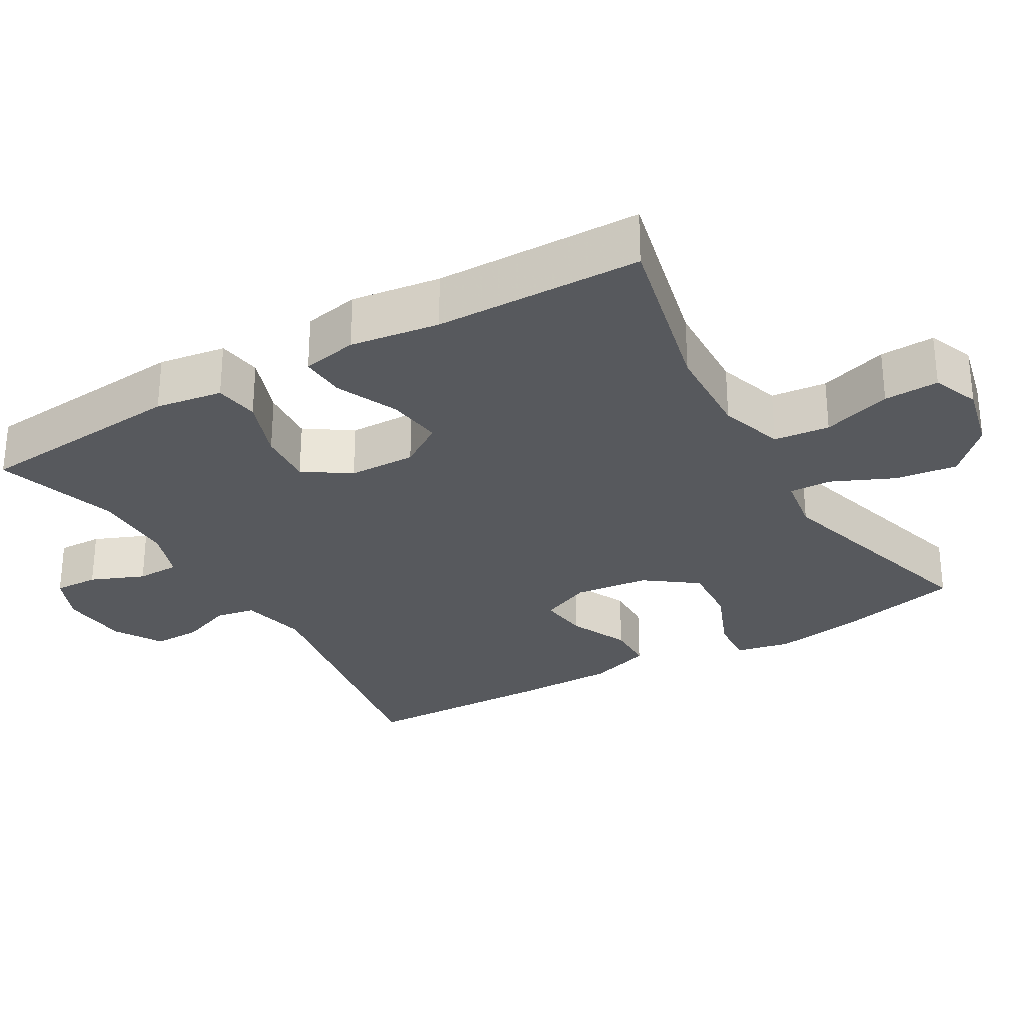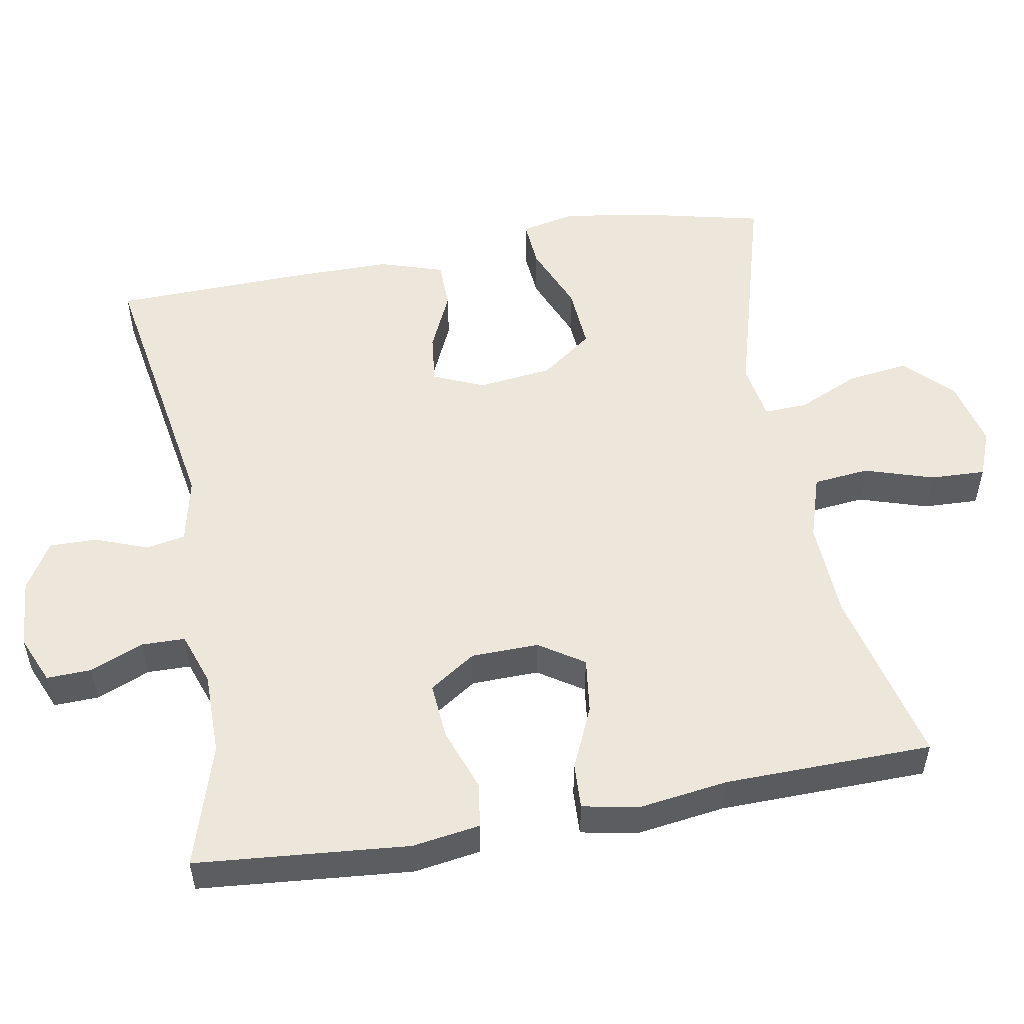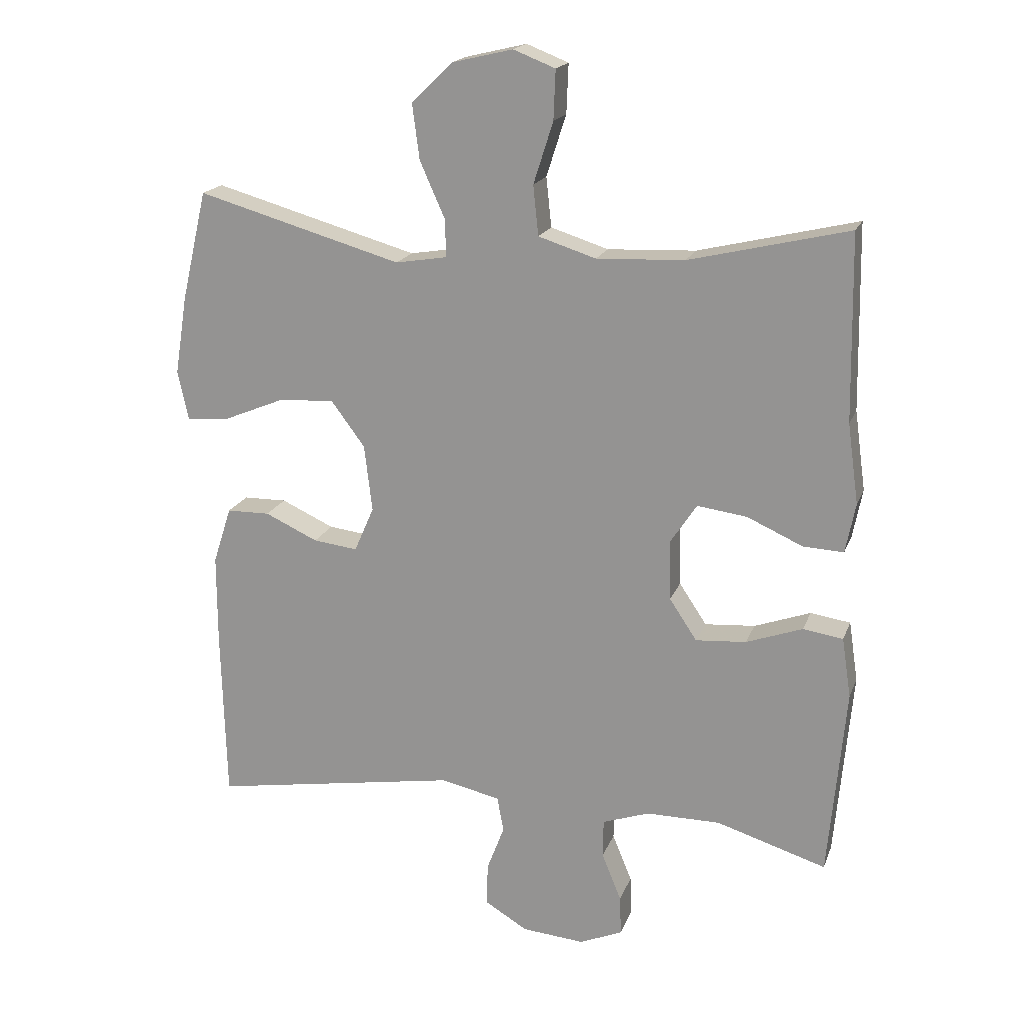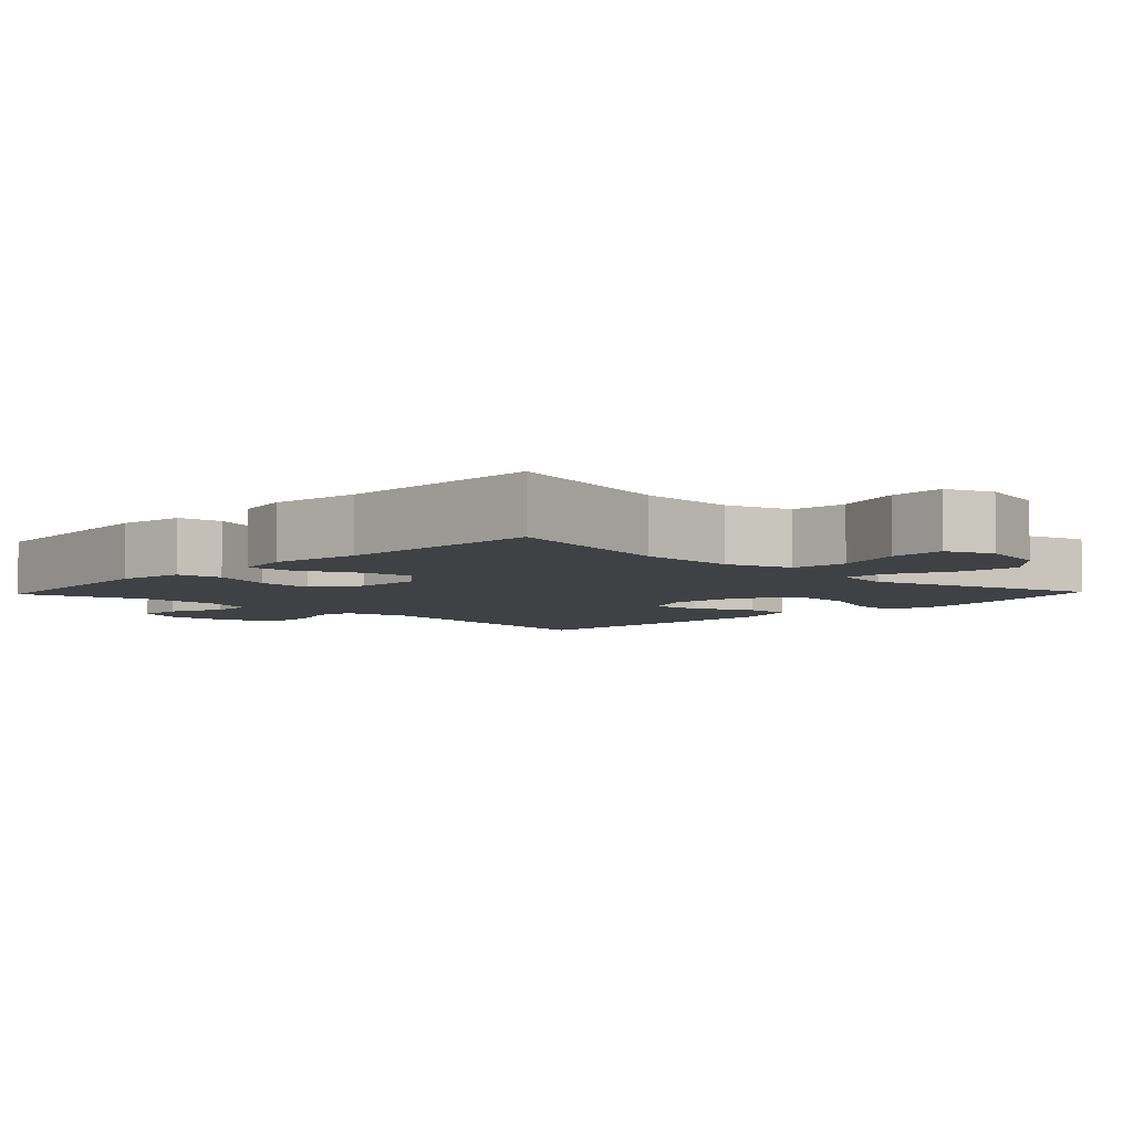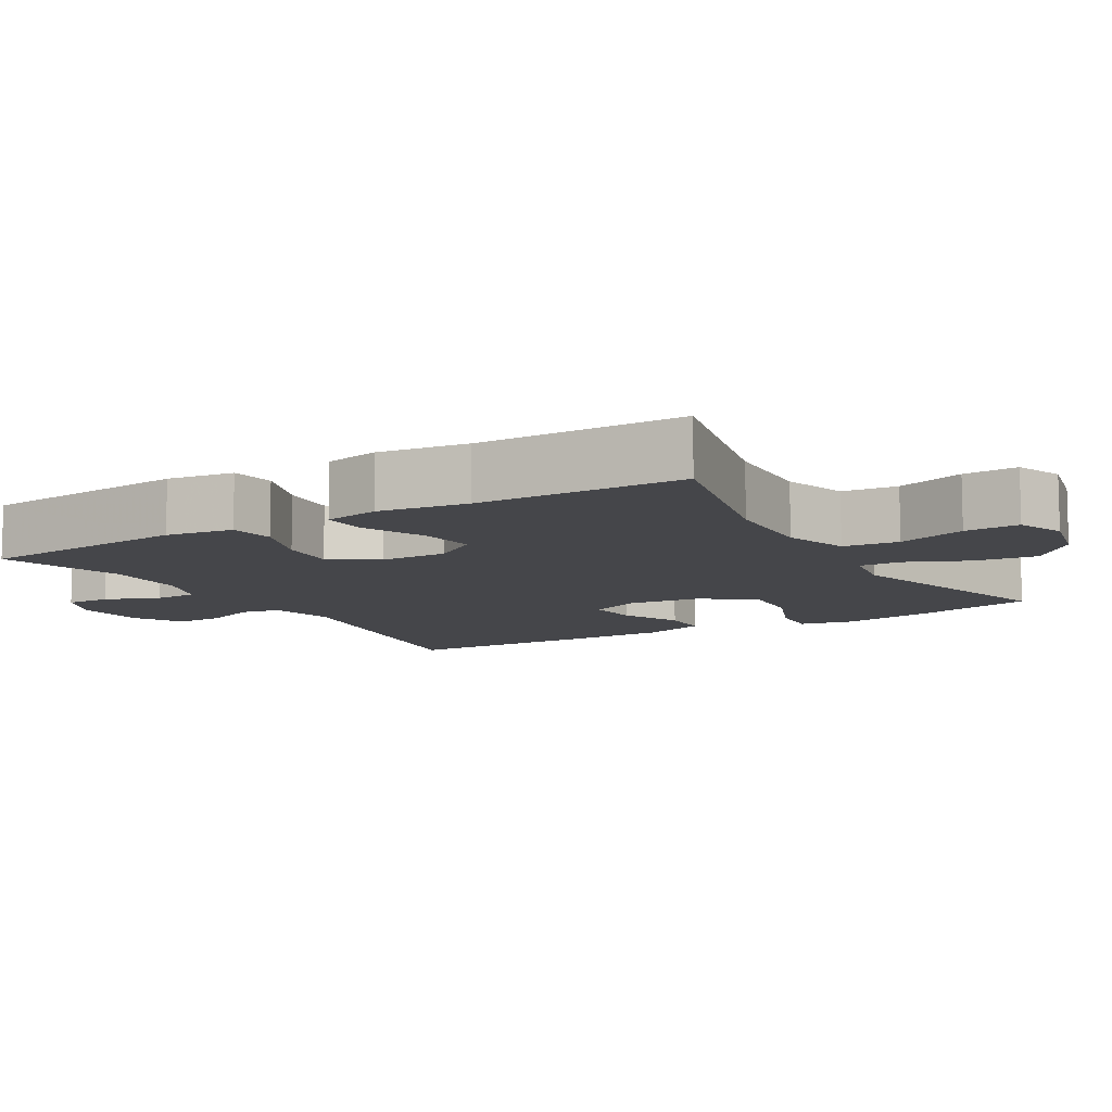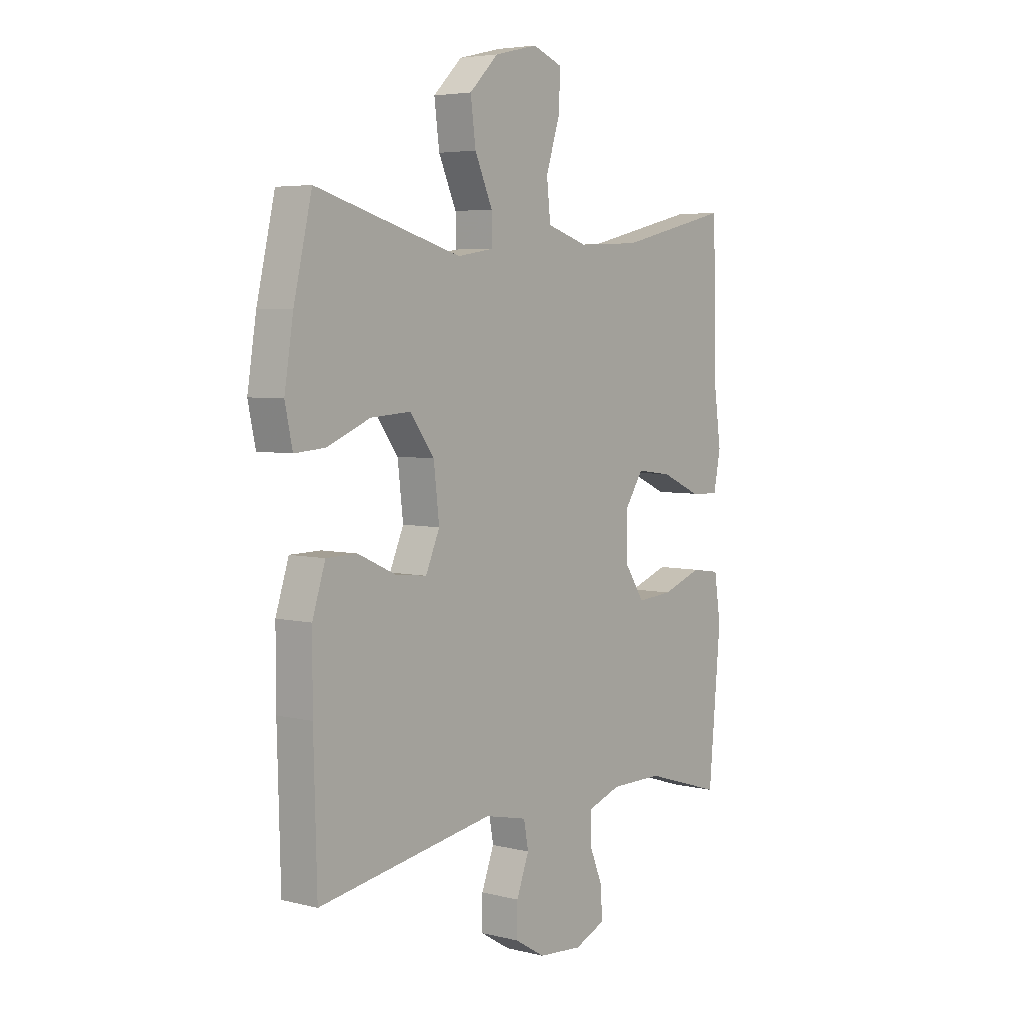
<metadata>
{"format":"obj","ext":"obj","renderer":"f3d","projection":"perspective","resolution":1024,"background":"white","views":[{"elev":-29.0,"azim":-59.8,"up":"+Y"},{"elev":53.0,"azim":-100.2,"up":"+Y"},{"elev":18.5,"azim":-163.2,"up":"+Z"},{"elev":-5.4,"azim":-43.6,"up":"+Y"},{"elev":-9.9,"azim":-59.3,"up":"+Y"},{"elev":4.9,"azim":128.1,"up":"+Z"}]}
</metadata>
<code>
v 0.5 0.07 0.5
v 0.539 0.07 0.332
v 0.558 0.07 0.212
v 0.542 0.07 0.137
v 0.476 0.07 0.142
v 0.384 0.07 0.18
v 0.298 0.07 0.186
v 0.246 0.07 0.116
v 0.234 0.07 0.014
v 0.264 0.07 -0.055
v 0.332 0.07 -0.047
v 0.413 0.07 -0.01
v 0.479 0.07 -0.011
v 0.507 0.07 -0.098
v 0.507 0.07 -0.235
v 0.5 0.07 -0.5
v 0.121 0.07 -0.437
v 0.03 0.07 -0.457
v 0.02 0.07 -0.511
v 0.047 0.07 -0.582
v 0.048 0.07 -0.647
v -0.017 0.07 -0.686
v -0.112 0.07 -0.694
v -0.178 0.07 -0.666
v -0.176 0.07 -0.605
v -0.146 0.07 -0.532
v -0.147 0.07 -0.473
v -0.219 0.07 -0.448
v -0.332 0.07 -0.448
v -0.5 0.07 -0.5
v -0.526 0.07 -0.21
v -0.512 0.07 -0.118
v -0.451 0.07 -0.109
v -0.365 0.07 -0.14
v -0.288 0.07 -0.146
v -0.246 0.07 -0.083
v -0.244 0.07 0.009
v -0.284 0.07 0.07
v -0.36 0.07 0.06
v -0.445 0.07 0.022
v -0.507 0.07 0.019
v -0.522 0.07 0.095
v -0.505 0.07 0.217
v -0.5 0.07 0.5
v -0.257 0.07 0.442
v -0.123 0.07 0.436
v -0.035 0.07 0.464
v -0.027 0.07 0.54
v -0.057 0.07 0.634
v -0.06 0.07 0.709
v 0.004 0.07 0.734
v 0.097 0.07 0.712
v 0.159 0.07 0.651
v 0.148 0.07 0.567
v 0.11 0.07 0.482
v 0.108 0.07 0.424
v 0.187 0.07 0.411
v 0.5 0 0.5
v 0.539 0 0.332
v 0.558 0 0.212
v 0.542 0 0.137
v 0.476 0 0.142
v 0.384 0 0.18
v 0.298 0 0.186
v 0.246 0 0.116
v 0.234 0 0.014
v 0.264 0 -0.055
v 0.332 0 -0.047
v 0.413 0 -0.01
v 0.479 0 -0.011
v 0.507 0 -0.098
v 0.507 0 -0.235
v 0.5 0 -0.5
v 0.121 0 -0.437
v 0.03 0 -0.457
v 0.02 0 -0.511
v 0.047 0 -0.582
v 0.048 0 -0.647
v -0.017 0 -0.686
v -0.112 0 -0.694
v -0.178 0 -0.666
v -0.176 0 -0.605
v -0.146 0 -0.532
v -0.147 0 -0.473
v -0.219 0 -0.448
v -0.332 0 -0.448
v -0.5 0 -0.5
v -0.526 0 -0.21
v -0.512 0 -0.118
v -0.451 0 -0.109
v -0.365 0 -0.14
v -0.288 0 -0.146
v -0.246 0 -0.083
v -0.244 0 0.009
v -0.284 0 0.07
v -0.36 0 0.06
v -0.445 0 0.022
v -0.507 0 0.019
v -0.522 0 0.095
v -0.505 0 0.217
v -0.5 0 0.5
v -0.257 0 0.442
v -0.123 0 0.436
v -0.035 0 0.464
v -0.027 0 0.54
v -0.057 0 0.634
v -0.06 0 0.709
v 0.004 0 0.734
v 0.097 0 0.712
v 0.159 0 0.651
v 0.148 0 0.567
v 0.11 0 0.482
v 0.108 0 0.424
v 0.187 0 0.411
f 52 53 54 55
f 52 55 56
f 51 52 56
f 48 49 50 51
f 47 48 51 56
f 46 47 56
f 45 46 56 57
f 43 44 45
f 42 43 45 57
f 39 40 41 42
f 38 39 42 57
f 31 32 33 34
f 29 30 31 34
f 28 29 34 35
f 27 28 35 36
f 23 24 25 26
f 23 26 27
f 22 23 27
f 19 20 21 22
f 18 19 22 27
f 17 18 27 36
f 11 12 13 14
f 10 11 14 15
f 3 4 5 6
f 3 6 7
f 2 3 7
f 1 2 7
f 37 38 57 1
f 10 15 16 17
f 9 10 17 36
f 8 9 36 37
f 1 7 8 37
f 112 111 110 109
f 113 112 109
f 113 109 108
f 108 107 106 105
f 113 108 105 104
f 113 104 103
f 114 113 103 102
f 102 101 100
f 114 102 100 99
f 99 98 97 96
f 114 99 96 95
f 91 90 89 88
f 91 88 87 86
f 92 91 86 85
f 93 92 85 84
f 83 82 81 80
f 84 83 80
f 84 80 79
f 79 78 77 76
f 84 79 76 75
f 93 84 75 74
f 71 70 69 68
f 72 71 68 67
f 63 62 61 60
f 64 63 60
f 64 60 59
f 64 59 58
f 58 114 95 94
f 74 73 72 67
f 93 74 67 66
f 94 93 66 65
f 94 65 64 58
f 1 58 59 2
f 2 59 60 3
f 3 60 61 4
f 4 61 62 5
f 5 62 63 6
f 6 63 64 7
f 7 64 65 8
f 8 65 66 9
f 9 66 67 10
f 10 67 68 11
f 11 68 69 12
f 12 69 70 13
f 13 70 71 14
f 14 71 72 15
f 15 72 73 16
f 16 73 74 17
f 17 74 75 18
f 18 75 76 19
f 19 76 77 20
f 20 77 78 21
f 21 78 79 22
f 22 79 80 23
f 23 80 81 24
f 24 81 82 25
f 25 82 83 26
f 26 83 84 27
f 27 84 85 28
f 28 85 86 29
f 29 86 87 30
f 30 87 88 31
f 31 88 89 32
f 32 89 90 33
f 33 90 91 34
f 34 91 92 35
f 35 92 93 36
f 36 93 94 37
f 37 94 95 38
f 38 95 96 39
f 39 96 97 40
f 40 97 98 41
f 41 98 99 42
f 42 99 100 43
f 43 100 101 44
f 44 101 102 45
f 45 102 103 46
f 46 103 104 47
f 47 104 105 48
f 48 105 106 49
f 49 106 107 50
f 50 107 108 51
f 51 108 109 52
f 52 109 110 53
f 53 110 111 54
f 54 111 112 55
f 55 112 113 56
f 56 113 114 57
f 57 114 58 1

</code>
